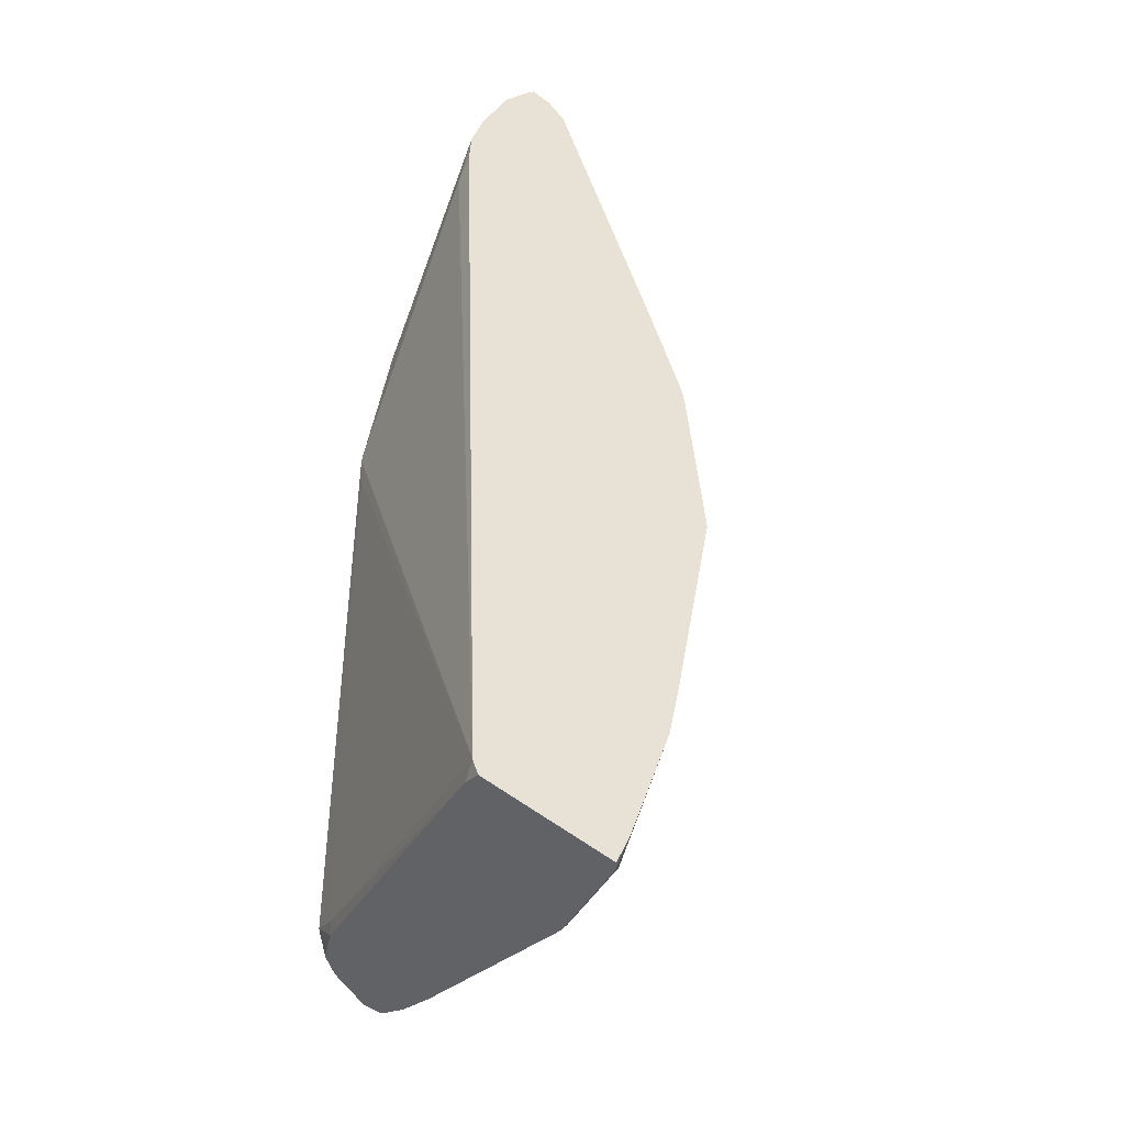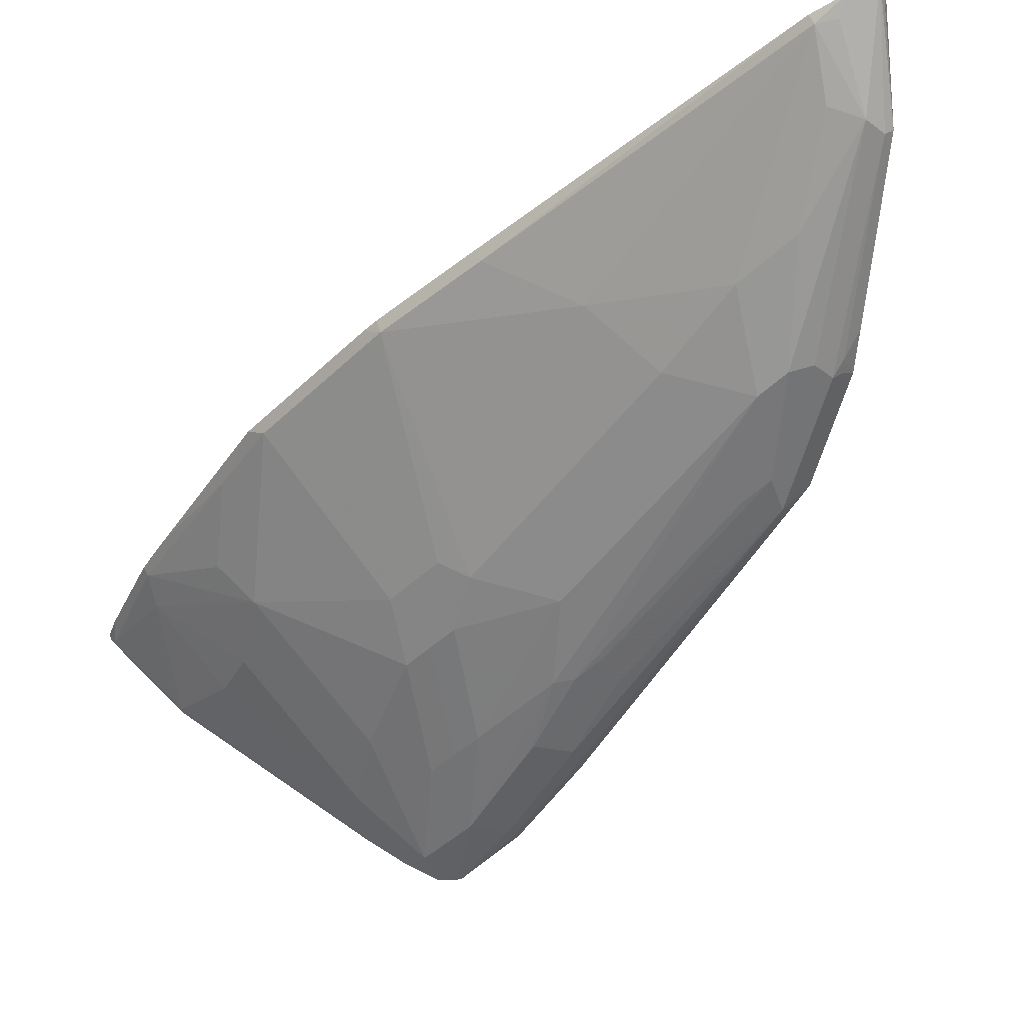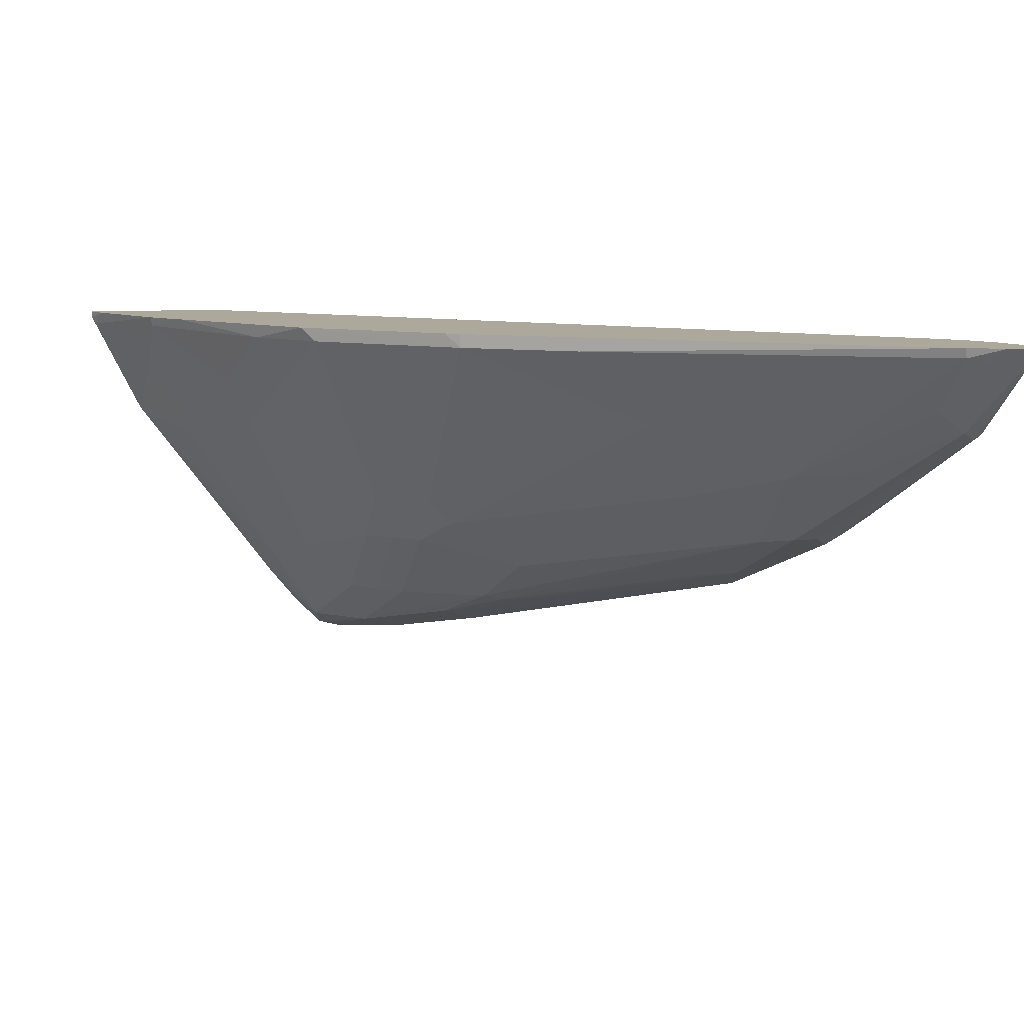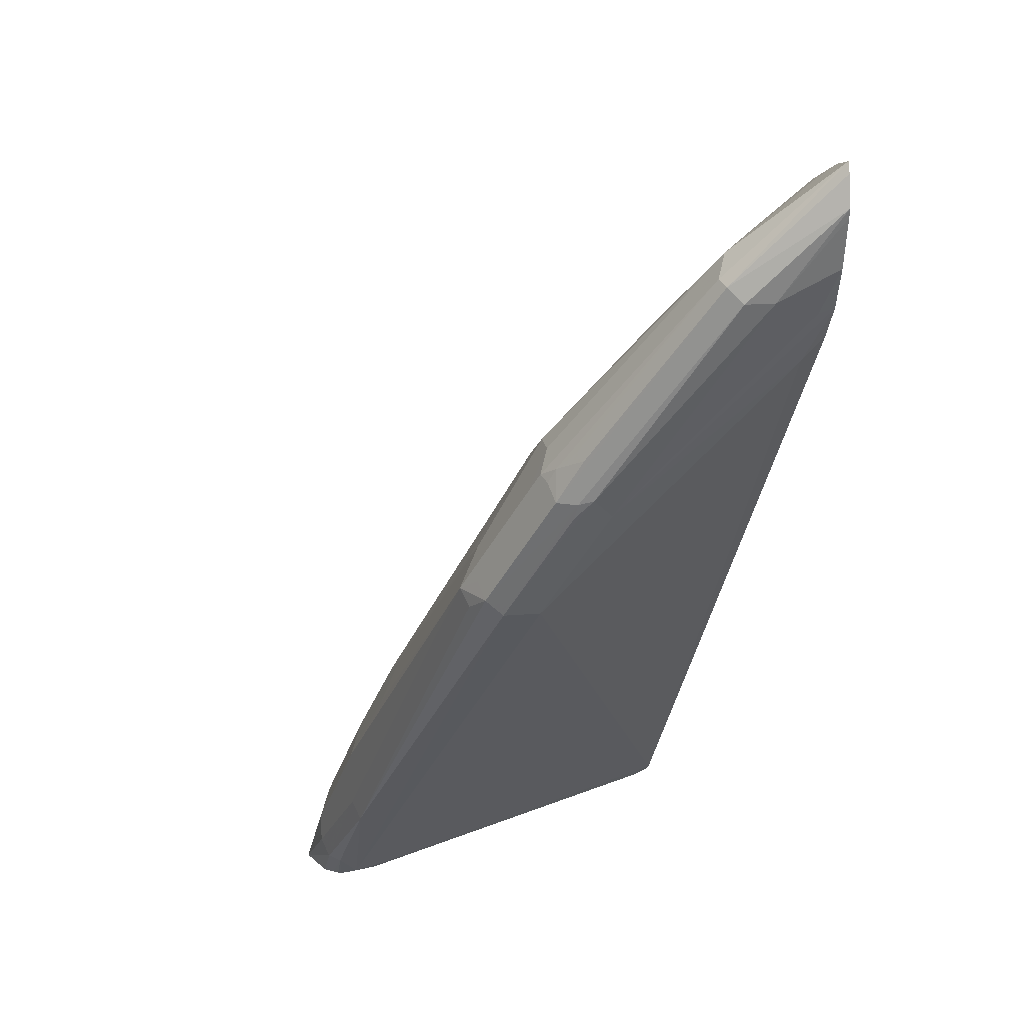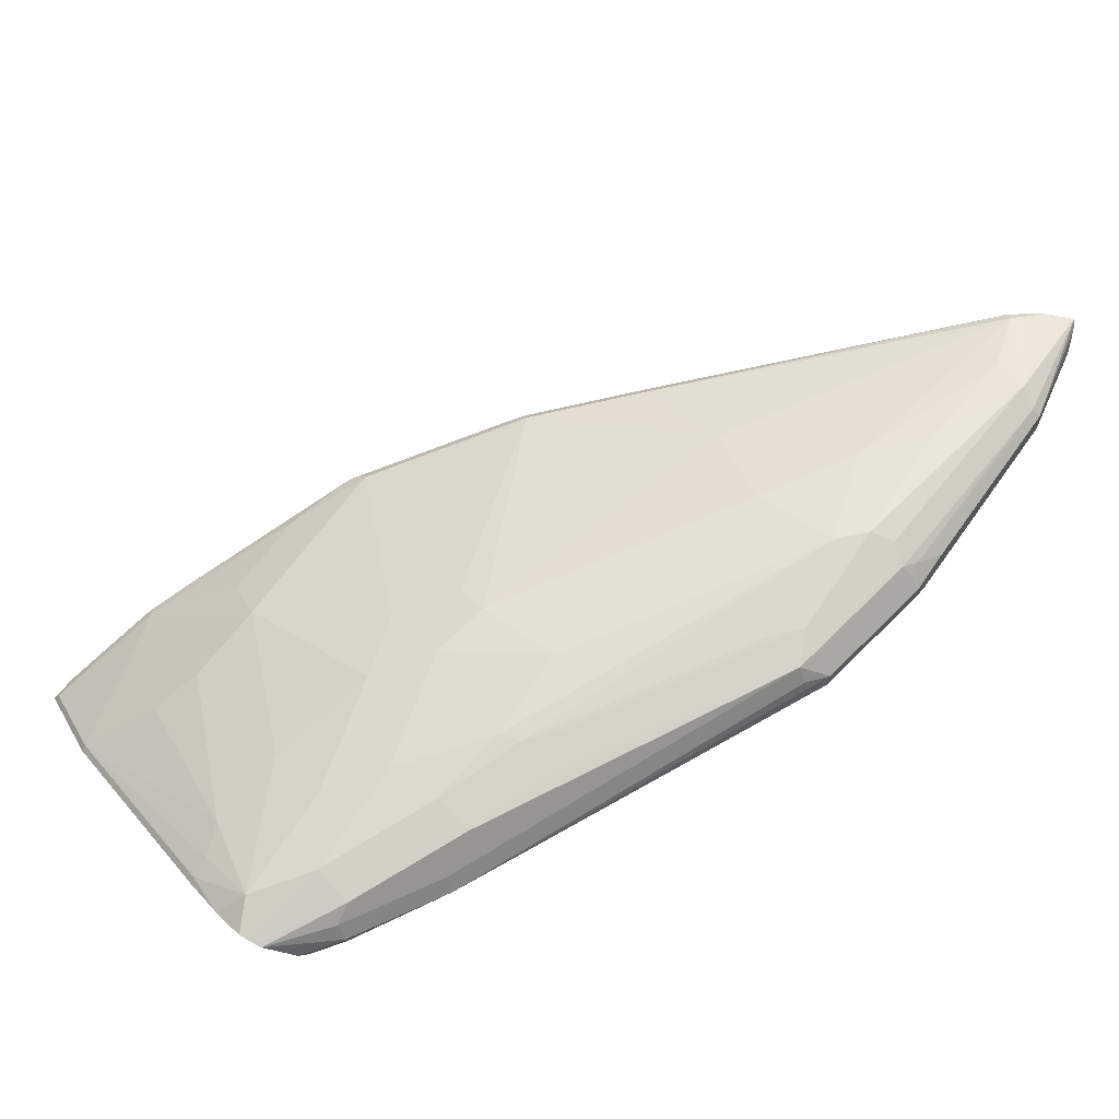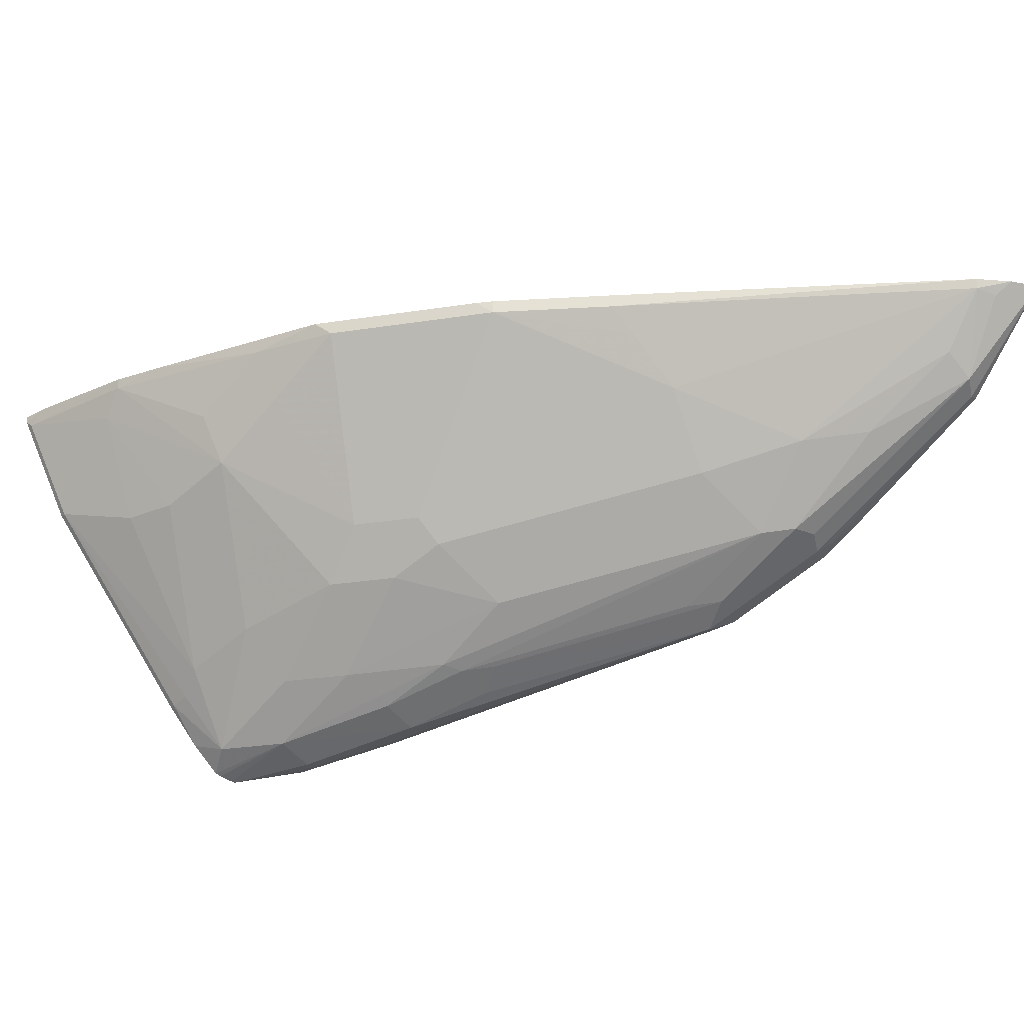
<metadata>
{"format":"obj","ext":"obj","renderer":"f3d","projection":"perspective","resolution":1024,"background":"white","views":[{"elev":40.1,"azim":41.1,"up":"+Z"},{"elev":61.7,"azim":162.5,"up":"+Y"},{"elev":8.5,"azim":165.6,"up":"+Z"},{"elev":19.0,"azim":-99.2,"up":"+Y"},{"elev":-75.7,"azim":155.5,"up":"+Z"},{"elev":-28.4,"azim":148.2,"up":"+Z"}]}
</metadata>
<code>
v -0.2743 0.05317 -0.4164
v -0.2752 0.05509 -0.4183
v -0.2709 0.05317 -0.4215
v -0.2716 0.05317 -0.4055
v -0.2863 0.0606 -0.4073
v -0.2918 0.07161 -0.4183
v -0.2669 0.05317 -0.4266
v -0.2679 0.05317 -0.3927
v -0.2725 0.05785 -0.388
v -0.4871 0.3055 -0.322
v -0.5036 0.322 -0.322
v -0.5036 0.322 -0.3426
v -0.3385 0.1239 -0.4087
v -0.289 0.07436 -0.4252
v -0.2441 0.05317 -0.4358
v -0.1546 0.05317 -0.1922
v -0.1551 0.05961 -0.1808
v -0.5504 0.4734 -0.1927
v -0.5367 0.3881 -0.289
v -0.5325 0.3798 -0.3117
v -0.5092 0.333 -0.333
v -0.5367 0.3881 -0.3096
v -0.5394 0.3963 -0.3083
v -0.5064 0.3302 -0.3413
v -0.5009 0.3302 -0.3523
v -0.4871 0.322 -0.3591
v -0.3303 0.1321 -0.4128
v -0.2808 0.08261 -0.4293
v -0.2422 0.05509 -0.4348
v -0.2329 0.05317 -0.433
v -0.2808 0.09912 -0.4293
v -0.1454 0.05317 -0.1808
v -0.5532 0.4871 -0.1808
v -0.5678 0.5055 -0.1808
v -0.5697 0.5036 -0.1899
v -0.5779 0.5119 -0.2147
v -0.5422 0.3991 -0.3
v -0.5394 0.4128 -0.3083
v -0.5339 0.3963 -0.3192
v -0.5779 0.5119 -0.2312
v -0.5738 0.5201 -0.2395
v -0.5559 0.4624 -0.2752
v -0.4913 0.3385 -0.355
v -0.4788 0.3302 -0.3633
v -0.3303 0.1652 -0.4128
v -0.256 0.1074 -0.4211
v -0.2289 0.05317 -0.4316
v -0.05554 0.05317 -0.1808
v -0.5779 0.5284 -0.1808
v -0.5853 0.556 -0.1808
v -0.5866 0.5614 -0.1808
v -0.5408 0.4211 -0.3055
v -0.5263 0.4128 -0.3179
v -0.5243 0.4046 -0.322
v -0.5119 0.3963 -0.3302
v -0.5826 0.5779 -0.1808
v -0.5798 0.5836 -0.1808
v -0.5669 0.5229 -0.2422
v -0.5504 0.4734 -0.2752
v -0.5339 0.4238 -0.3083
v -0.4954 0.3963 -0.3302
v -0.4899 0.4183 -0.3192
v -0.4733 0.3522 -0.3523
v -0.3578 0.2367 -0.3853
v -0.3633 0.2147 -0.3963
v -0.3247 0.1872 -0.4018
v -0.3055 0.1734 -0.4046
v -0.256 0.1569 -0.388
v -0.2229 0.07436 -0.4211
v -0.3247 0.2202 -0.3853
v -0.2725 0.1734 -0.388
v -0.2276 0.05317 -0.4303
v -0.05554 0.05317 -0.1853
v -0.06157 0.07062 -0.1808
v -0.5174 0.4073 -0.3247
v -0.5064 0.4183 -0.3192
v -0.5606 0.5787 -0.1808
v -0.5559 0.5339 -0.2367
v -0.4899 0.4679 -0.2697
v -0.4706 0.4211 -0.3055
v -0.4706 0.4046 -0.322
v -0.4541 0.3385 -0.355
v -0.5092 0.4816 -0.267
v -0.3385 0.223 -0.388
v -0.256 0.223 -0.3385
v -0.2395 0.1404 -0.388
v -0.2395 0.2064 -0.3385
v -0.2229 0.1404 -0.3715
v -0.2065 0.1404 -0.355
v -0.1899 0.09087 -0.3715
v -0.1927 0.07161 -0.3853
v -0.1899 0.05785 -0.388
v -0.211 0.05317 -0.4138
v -0.3385 0.2725 -0.355
v -0.2725 0.2395 -0.3385
v -0.05782 0.05317 -0.1899
v -0.05782 0.05785 -0.1899
v -0.09235 0.1389 -0.1808
v -0.5382 0.5682 -0.1808
v -0.5394 0.5669 -0.1872
v -0.5532 0.5697 -0.1899
v -0.5367 0.5367 -0.2229
v -0.4706 0.4541 -0.2725
v -0.4211 0.4046 -0.289
v -0.256 0.2395 -0.322
v -0.2395 0.2395 -0.3055
v -0.2725 0.2725 -0.3055
v -0.1569 0.1899 -0.256
v -0.1404 0.1404 -0.2725
v -0.1239 0.1074 -0.2725
v -0.09084 0.05785 -0.256
v -0.1899 0.05317 -0.388
v -0.289 0.2725 -0.322
v -0.07893 0.05317 -0.2322
v -0.09359 0.1211 -0.2037
v -0.09359 0.1376 -0.1872
v -0.1111 0.1697 -0.1808
v -0.3385 0.4211 -0.1808
v -0.3385 0.4211 -0.1899
v -0.355 0.4211 -0.2064
v -0.388 0.4211 -0.2395
v -0.1899 0.289 -0.1899
v -0.1734 0.2395 -0.2229
v -0.2725 0.3715 -0.1899
v -0.1404 0.1899 -0.2229
v -0.09084 0.05317 -0.256
v -0.1569 0.2395 -0.1899
v -0.1812 0.2812 -0.1808
v -0.2725 0.3715 -0.1808
v -0.2639 0.3637 -0.1808
f 69 92 93
f 67 84 70
f 68 87 86
f 68 86 69
f 68 95 85
f 69 86 87
f 69 87 88
f 69 88 89
f 69 89 90
f 69 90 91
f 69 91 92
f 68 85 87
f 68 71 95
f 74 97 98
f 70 84 81
f 70 81 94
f 70 94 71
f 71 94 95
f 73 96 97
f 73 97 74
f 77 99 100
f 77 100 101
f 77 101 78
f 78 101 100
f 78 100 102
f 78 102 83
f 79 103 80
f 79 83 102
f 69 93 72
f 64 82 84
f 55 76 62
f 64 84 67
f 45 67 46
f 79 102 103
f 46 68 69
f 46 69 47
f 46 67 70
f 46 70 71
f 46 71 68
f 47 69 72
f 48 73 74
f 52 60 53
f 53 75 54
f 53 60 59
f 53 59 58
f 53 58 75
f 54 75 55
f 55 75 76
f 55 62 61
f 57 77 78
f 57 78 58
f 58 78 76
f 58 76 75
f 62 79 80
f 62 80 81
f 62 81 82
f 62 82 63
f 62 76 78
f 62 78 83
f 62 83 79
f 63 82 64
f 64 67 66
f 80 103 104
f 103 121 104
f 81 104 94
f 105 107 106
f 106 107 122
f 106 122 123
f 106 123 108
f 107 113 124
f 107 124 122
f 108 123 125
f 108 125 116
f 108 116 115
f 108 115 109
f 109 115 110
f 110 115 111
f 111 114 126
f 104 121 113
f 113 121 124
f 116 127 117
f 117 127 128
f 118 129 124
f 118 124 119
f 119 124 120
f 120 124 121
f 122 128 127
f 122 127 125
f 122 125 123
f 122 124 128
f 124 129 130
f 124 130 128
f 45 66 67
f 116 125 127
f 100 121 103
f 100 120 121
f 100 119 120
f 81 84 82
f 85 105 106
f 85 106 87
f 85 95 107
f 85 107 105
f 87 106 108
f 87 108 89
f 87 89 88
f 89 108 109
f 89 109 90
f 90 109 110
f 90 110 111
f 90 111 91
f 91 111 92
f 92 112 93
f 92 111 126
f 92 126 112
f 94 104 113
f 94 113 95
f 95 113 107
f 96 114 97
f 97 114 111
f 97 111 115
f 97 115 116
f 97 116 98
f 98 116 117
f 99 118 119
f 99 119 100
f 100 103 102
f 80 104 81
f 45 64 66
f 1 15 30
f 44 65 45
f 9 16 17
f 9 17 10
f 10 17 11
f 11 17 18
f 11 18 19
f 11 19 20
f 11 20 21
f 11 21 12
f 12 21 20
f 12 20 22
f 12 22 23
f 12 23 24
f 12 24 25
f 8 16 9
f 12 25 13
f 13 26 44
f 13 44 27
f 13 27 14
f 14 28 15
f 14 27 28
f 15 29 30
f 15 28 31
f 15 31 29
f 16 32 17
f 17 32 48
f 17 48 74
f 17 74 98
f 17 98 117
f 13 25 26
f 17 117 128
f 7 14 15
f 6 14 7
f 1 2 3
f 1 3 7
f 1 7 15
f 1 30 47
f 1 47 72
f 1 72 93
f 1 93 112
f 1 112 126
f 1 126 114
f 45 65 64
f 1 96 73
f 1 73 48
f 1 48 32
f 6 13 14
f 1 32 16
f 1 8 4
f 1 4 5
f 1 5 6
f 1 6 2
f 2 6 3
f 3 6 7
f 4 8 5
f 5 8 9
f 5 9 10
f 5 10 11
f 5 11 12
f 5 12 13
f 5 13 6
f 1 16 8
f 17 128 130
f 1 114 96
f 17 129 118
f 30 46 47
f 31 45 46
f 34 49 35
f 35 49 36
f 36 49 50
f 36 50 51
f 36 51 40
f 36 40 37
f 38 42 41
f 38 41 52
f 38 52 39
f 39 52 53
f 39 53 54
f 29 31 46
f 39 54 55
f 40 51 41
f 41 51 56
f 41 56 57
f 41 57 58
f 41 58 59
f 41 59 60
f 41 60 52
f 43 55 44
f 44 61 62
f 44 62 63
f 44 63 64
f 44 64 65
f 17 130 129
f 39 55 43
f 29 46 30
f 44 55 61
f 27 45 31
f 17 99 77
f 17 77 57
f 17 57 56
f 17 118 99
f 17 56 51
f 17 51 50
f 17 50 49
f 17 49 34
f 17 34 33
f 18 33 34
f 18 34 19
f 19 34 35
f 19 35 36
f 19 36 37
f 17 33 18
f 20 37 22
f 27 44 45
f 25 44 26
f 19 37 20
f 25 39 43
f 23 42 38
f 23 41 42
f 25 43 44
f 23 37 40
f 23 40 41
f 22 37 23
f 23 38 39
f 27 31 28
f 23 25 24
f 23 39 25

</code>
